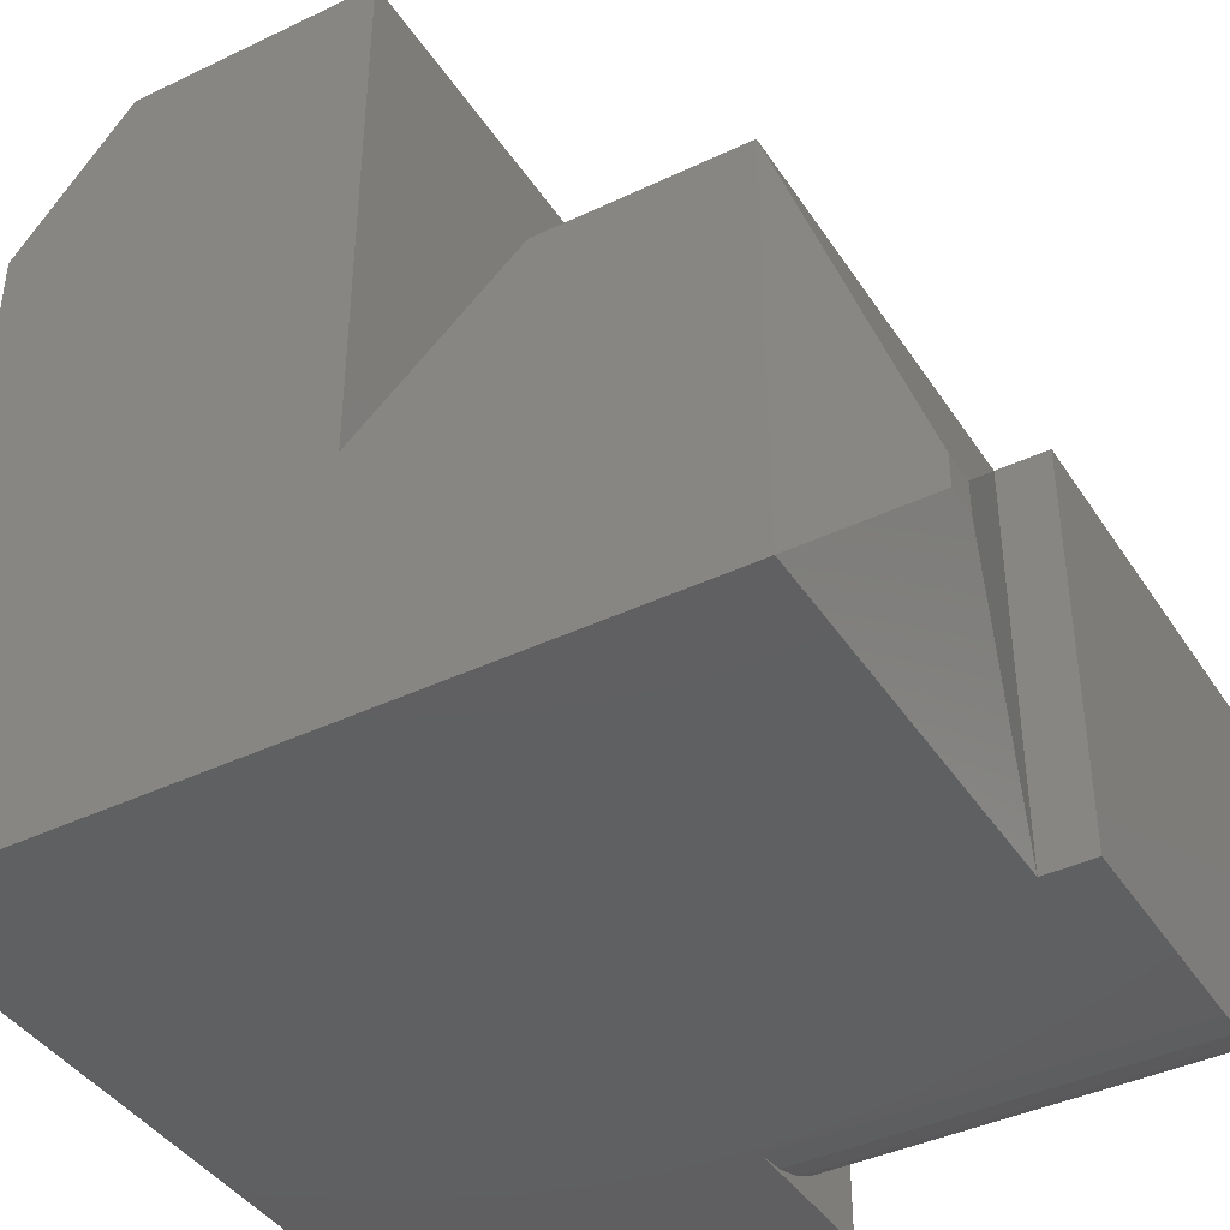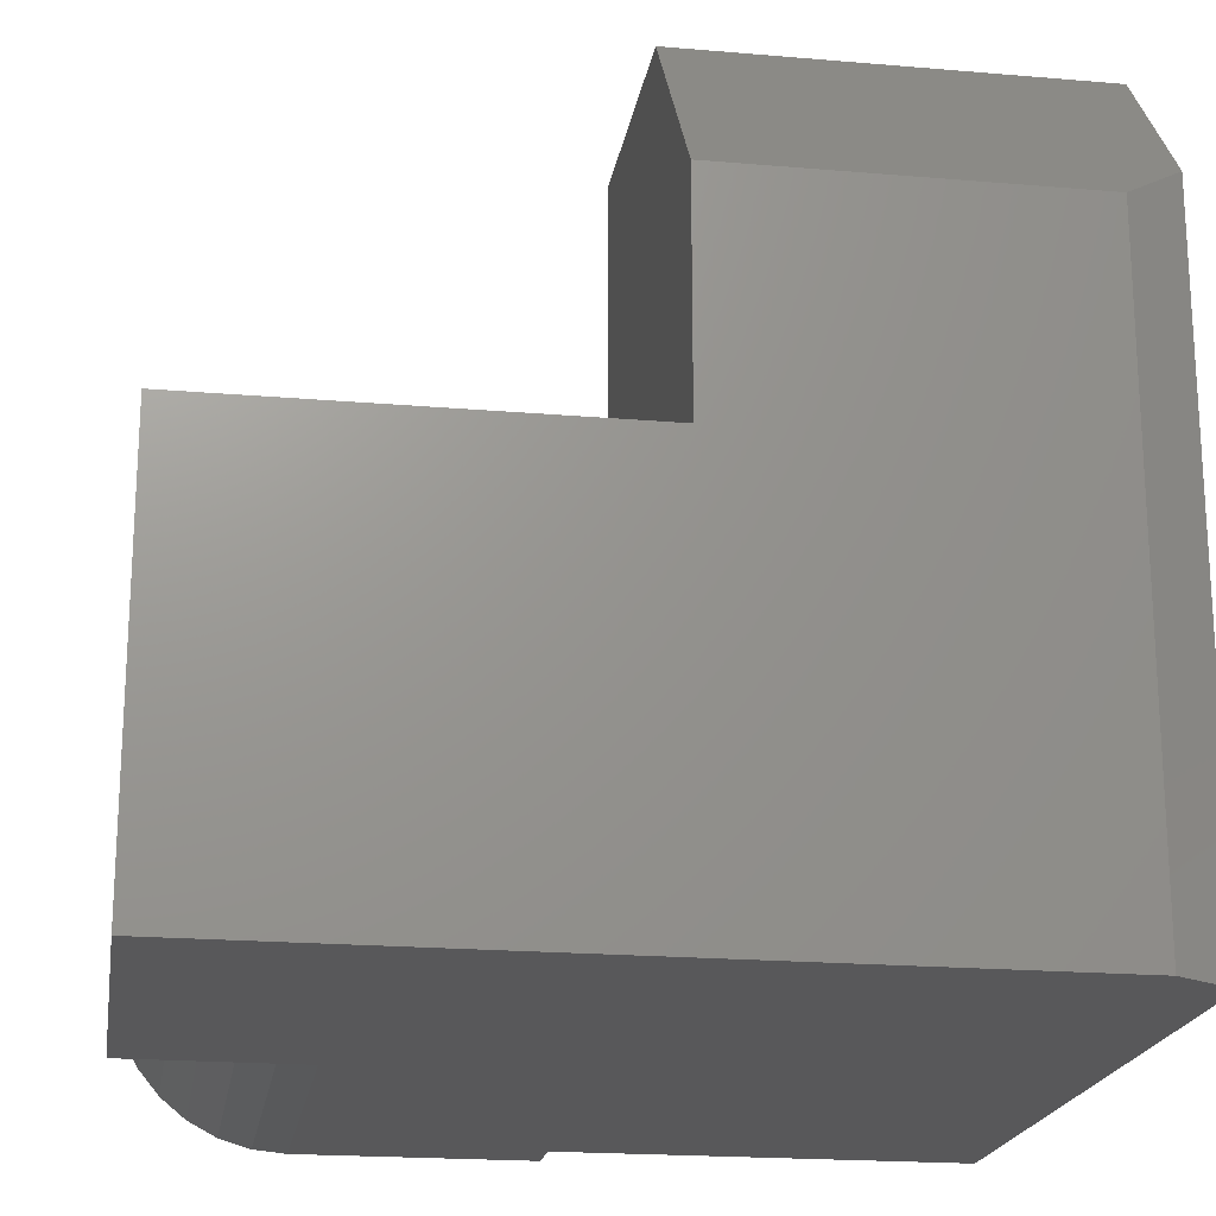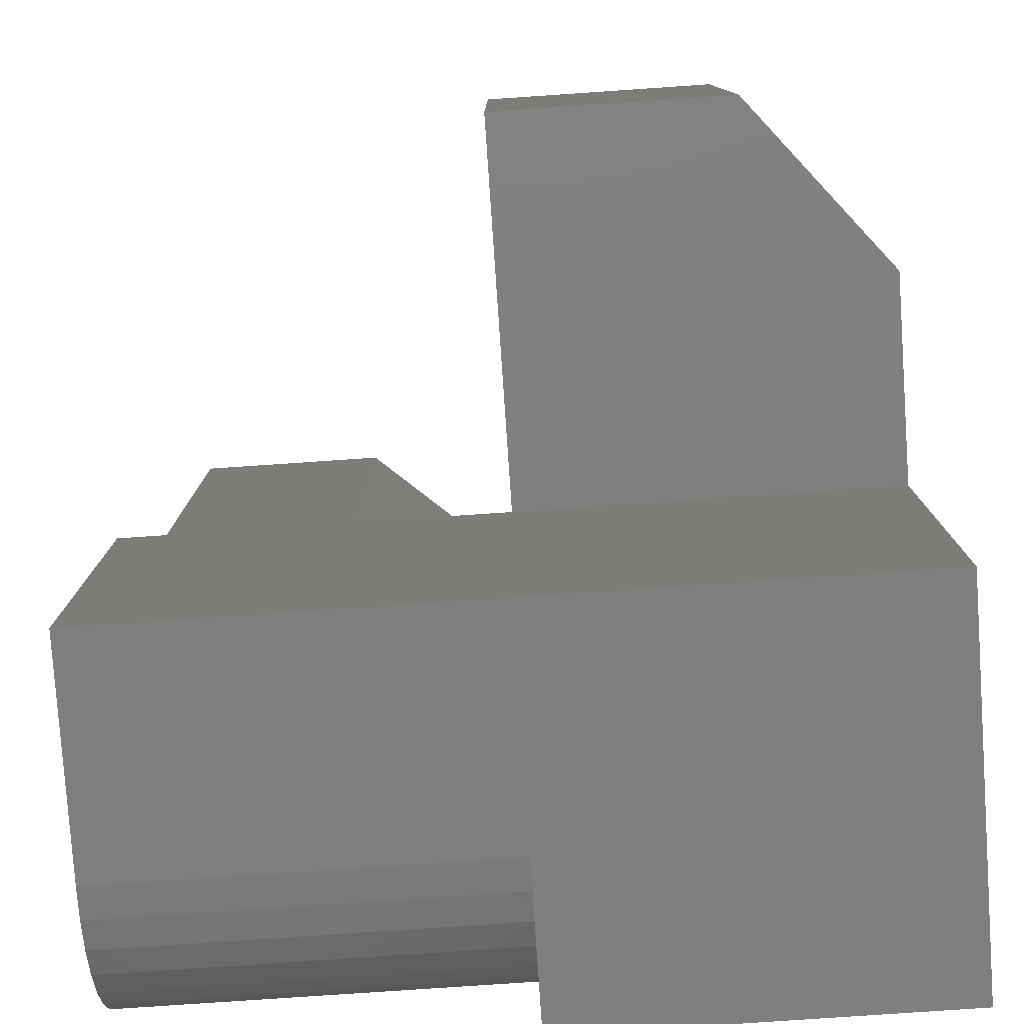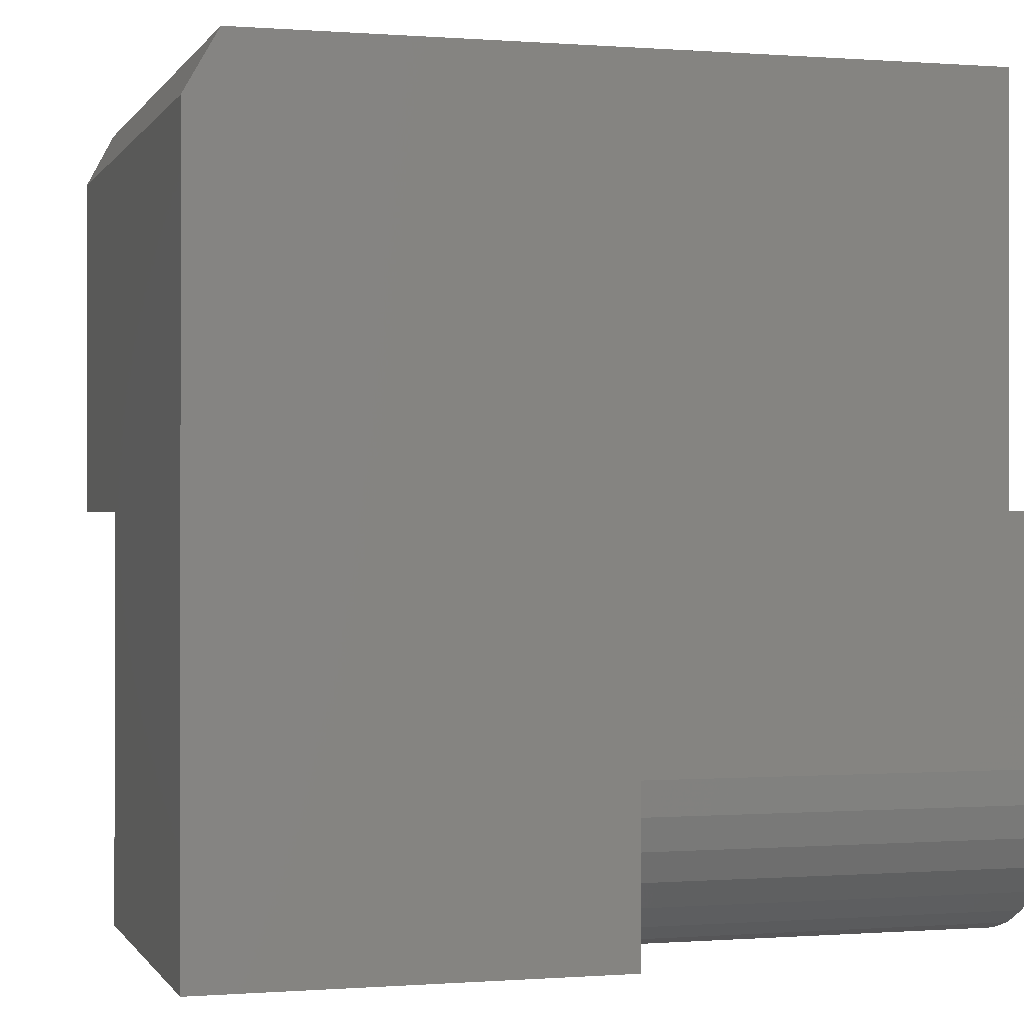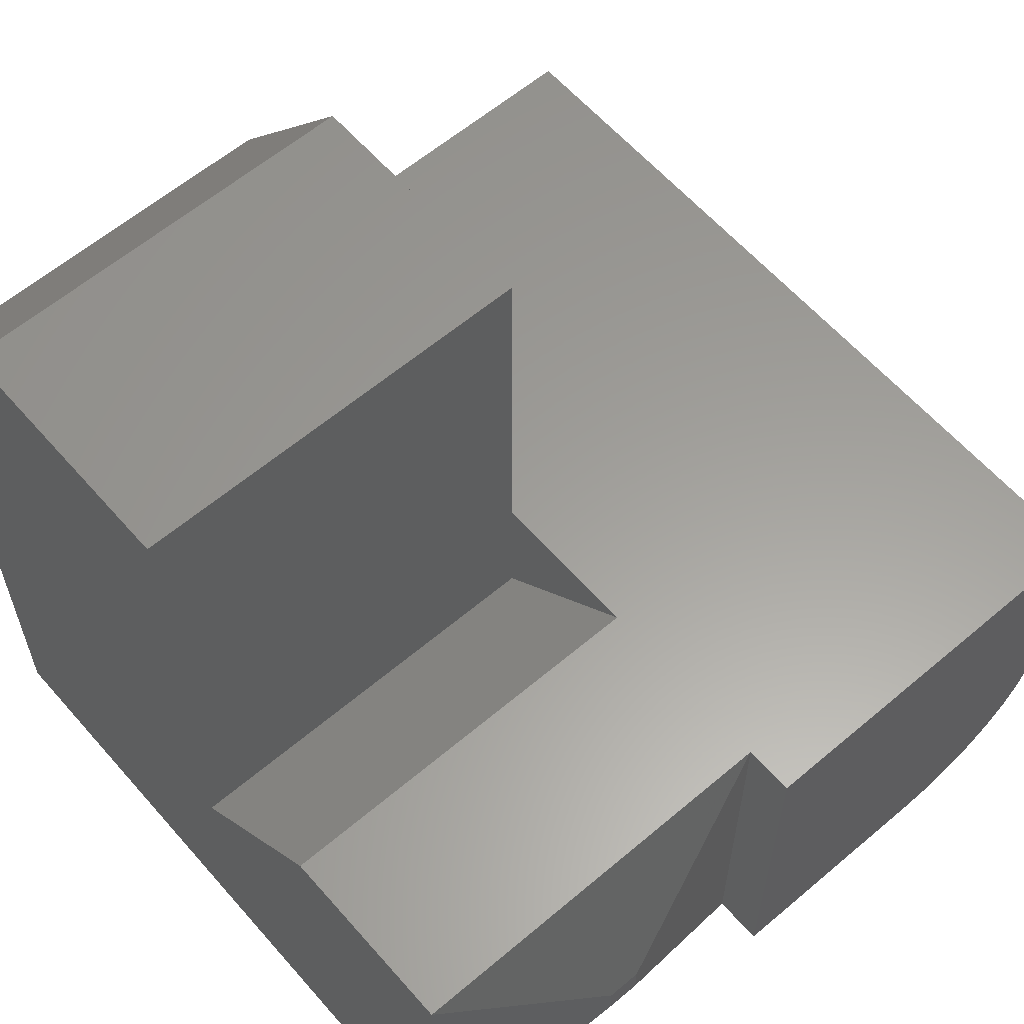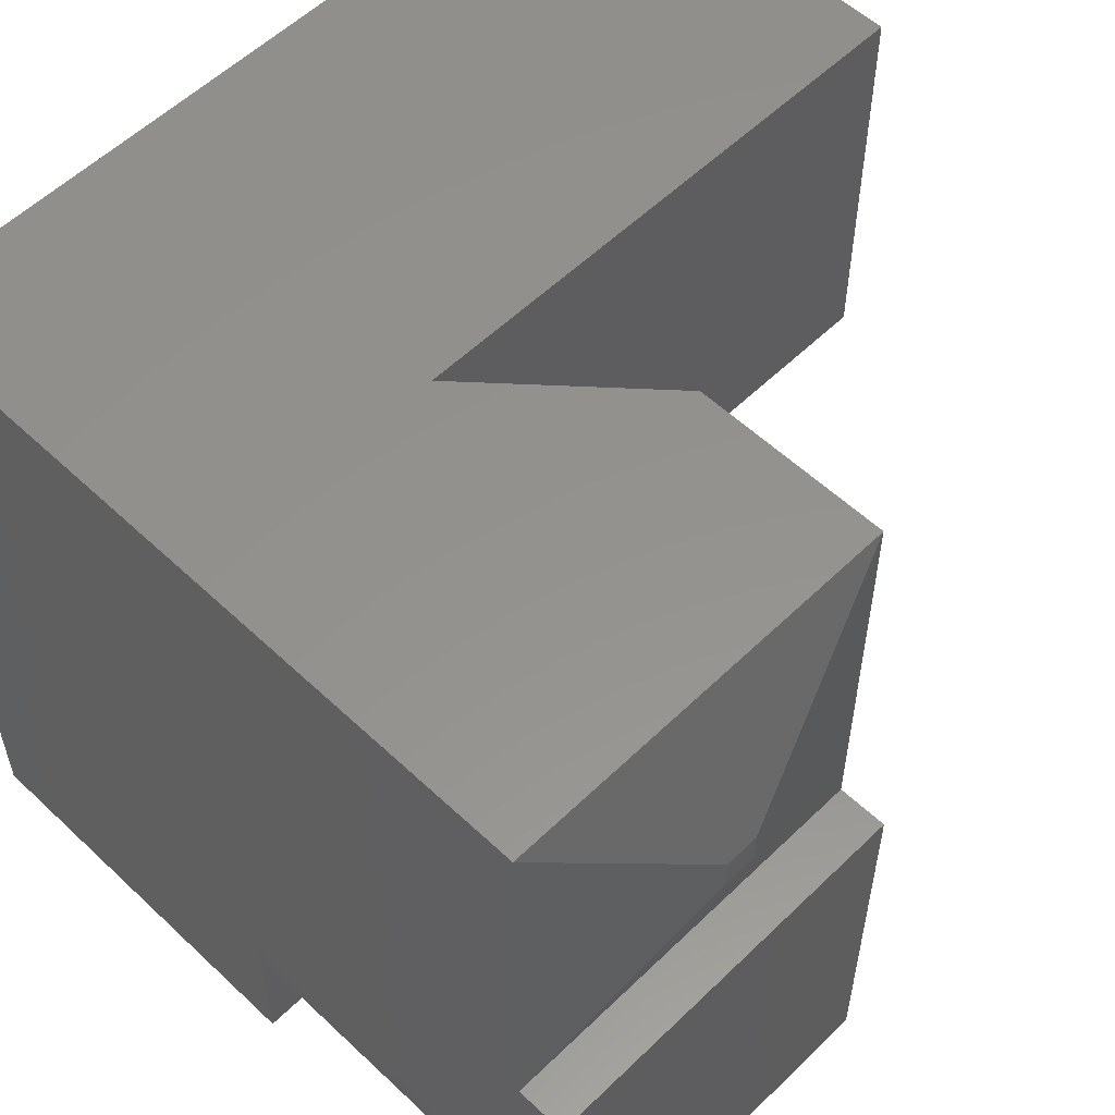
<metadata>
{"format":"stl","ext":"stl","renderer":"f3d","projection":"perspective","resolution":1024,"background":"white","views":[{"elev":-40.8,"azim":-149.8,"up":"+Z"},{"elev":-20.0,"azim":81.0,"up":"+Z"},{"elev":-79.4,"azim":3.9,"up":"+Y"},{"elev":-0.2,"azim":163.8,"up":"+Y"},{"elev":60.5,"azim":-130.9,"up":"+Z"},{"elev":56.0,"azim":-135.4,"up":"+Y"}]}
</metadata>
<code>
# stl→obj: 47 verts, 90 faces
v 0.3438 0.375 0.6163
v 0.2344 0.375 0.75
v 0.375 0.3203 0.5781
v 0.2344 0 0.75
v 0.375 0 0.5781
v 0.375 0.3203 0
v 0.375 0 0.375
v 0.375 -0.375 0
v 0.375 -0.375 0.375
v -0.3281 0.375 0.375
v -0.1484 0.375 0.375
v -0.3281 0.375 -2.776e-17
v 0 0.375 0.2422
v 0.3438 0.375 0
v 0 0.375 0.75
v 0 -0.2188 0
v -0.3281 0 0
v -0.375 -0.2188 0
v -0.375 0 0
v 0 -0.375 0
v 0 0 0.75
v 0 0 0.375
v -0.375 -0.375 0.375
v -0.375 -0.375 0.1562
v 0 -0.375 0.1562
v -0.375 0.1719 0.1719
v -0.375 0.2031 0.1719
v -0.375 0.2031 0.2031
v 0 0 0.2422
v -0.1484 0 0.375
v -0.3281 0 0.375
v -0.375 0 0.375
v -0.375 -0.2492 0.003002
v -0.375 -0.2785 0.01189
v -0.375 -0.3056 0.02633
v -0.375 -0.3292 0.04576
v -0.375 -0.3487 0.06944
v -0.375 -0.3631 0.09646
v -0.375 -0.372 0.1258
v 0 -0.372 0.1258
v 0 -0.3631 0.09646
v 0 -0.3487 0.06944
v 0 -0.3292 0.04576
v 0 -0.3056 0.02633
v 0 -0.2785 0.01189
v 0 -0.2492 0.003002
v -0.375 0.1719 0.2031
f 1 2 3
f 3 2 4
f 3 4 5
f 3 5 6
f 6 5 7
f 6 7 8
f 8 7 9
f 10 11 12
f 12 11 13
f 12 13 14
f 14 13 1
f 1 13 15
f 1 15 2
f 6 16 17
f 17 16 18
f 17 18 19
f 17 12 6
f 6 12 14
f 16 6 20
f 20 6 8
f 3 6 1
f 1 6 14
f 21 4 15
f 15 4 2
f 22 7 21
f 21 7 5
f 21 5 4
f 23 24 9
f 9 24 25
f 9 25 8
f 8 25 20
f 17 26 12
f 12 26 27
f 10 12 28
f 28 12 27
f 21 15 22
f 22 15 13
f 22 13 29
f 29 30 22
f 11 30 13
f 13 30 29
f 23 9 7
f 23 7 22
f 23 22 30
f 23 30 31
f 23 31 32
f 31 30 10
f 10 30 11
f 18 33 19
f 24 23 32
f 24 32 19
f 24 19 33
f 24 33 34
f 24 34 35
f 24 35 36
f 24 36 37
f 24 37 38
f 24 38 39
f 20 25 40
f 20 40 41
f 20 41 42
f 20 42 43
f 20 43 44
f 20 44 45
f 20 45 46
f 20 46 16
f 18 16 33
f 33 16 46
f 33 46 34
f 34 46 45
f 34 45 35
f 35 45 44
f 35 44 36
f 36 44 43
f 36 43 37
f 37 43 42
f 37 42 38
f 38 42 41
f 38 41 39
f 39 41 40
f 39 40 24
f 24 40 25
f 17 19 31
f 31 19 32
f 17 31 26
f 26 31 47
f 31 10 47
f 47 10 28
f 27 26 28
f 28 26 47

</code>
